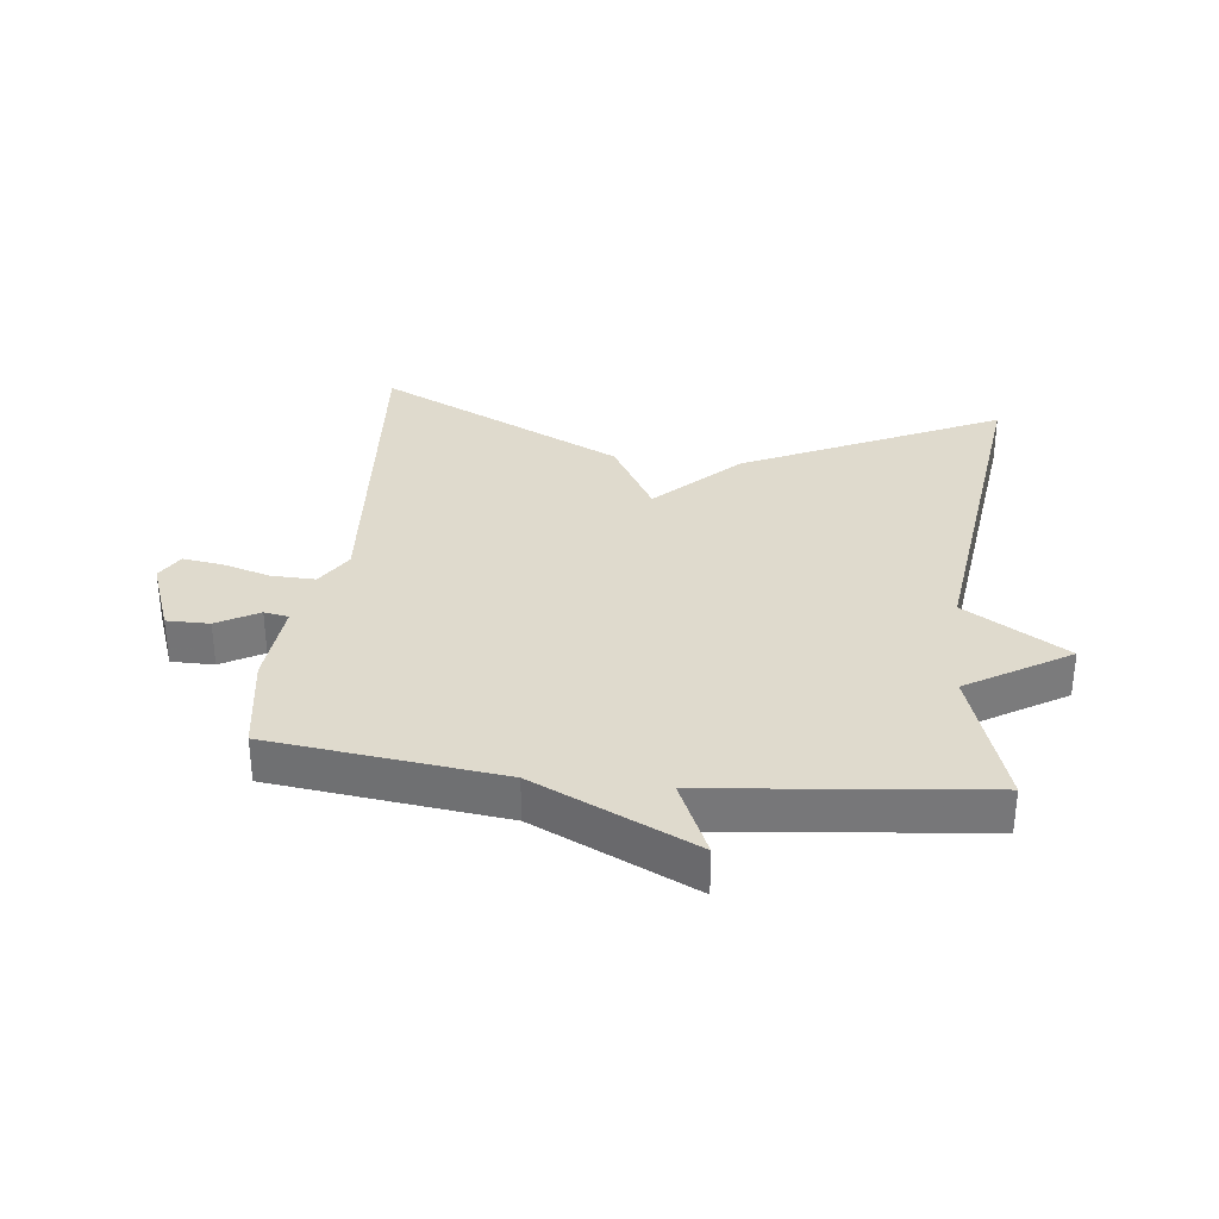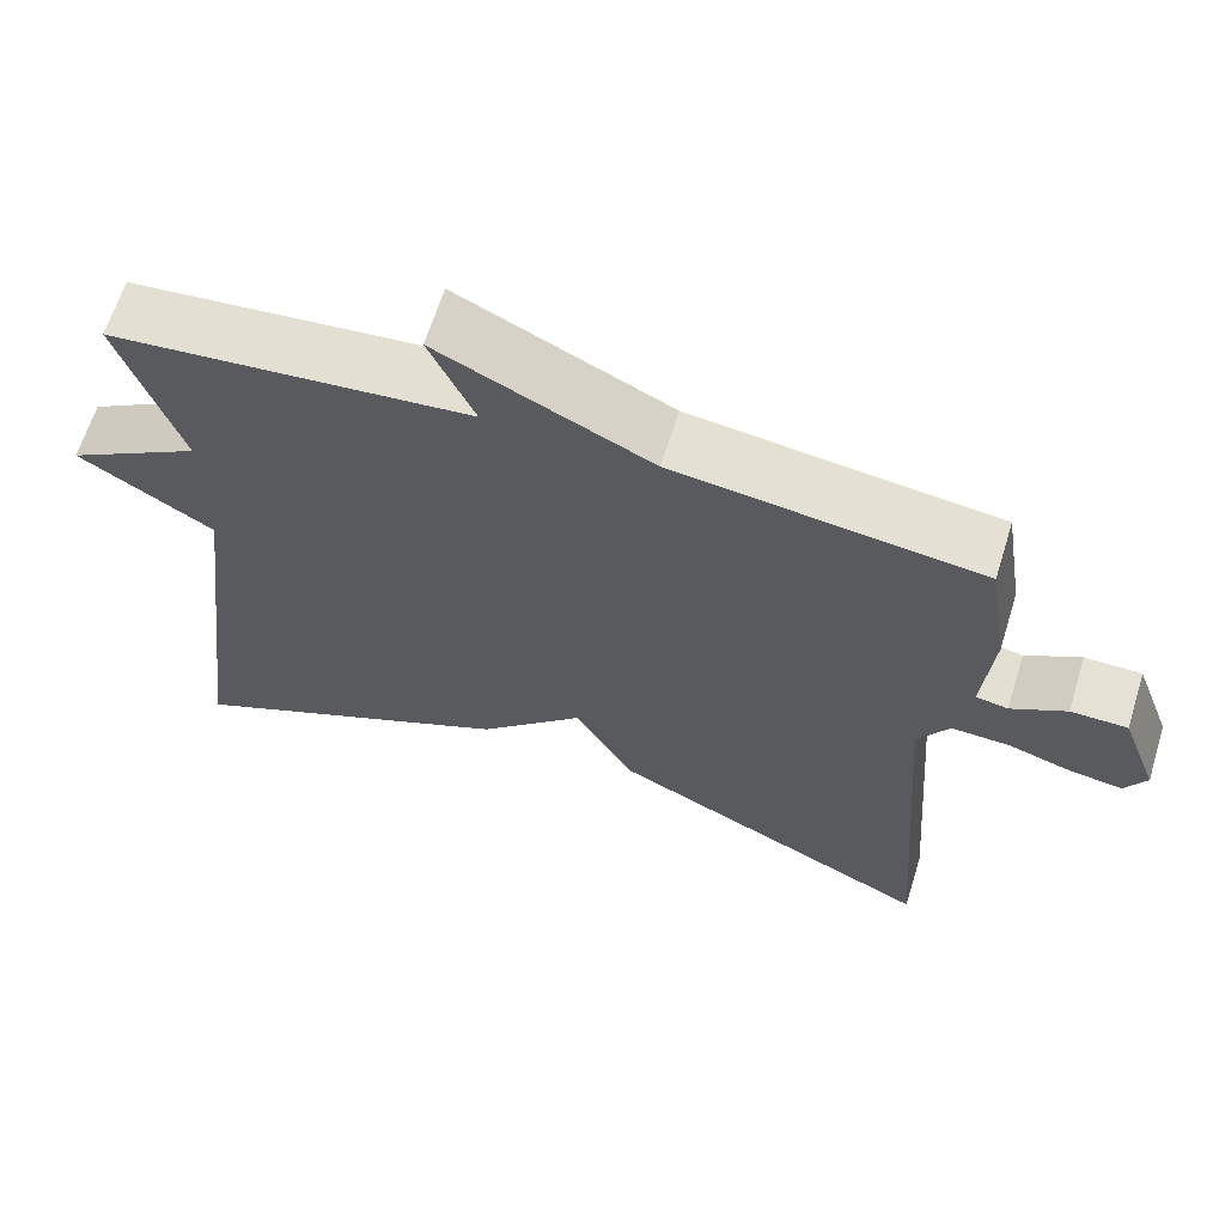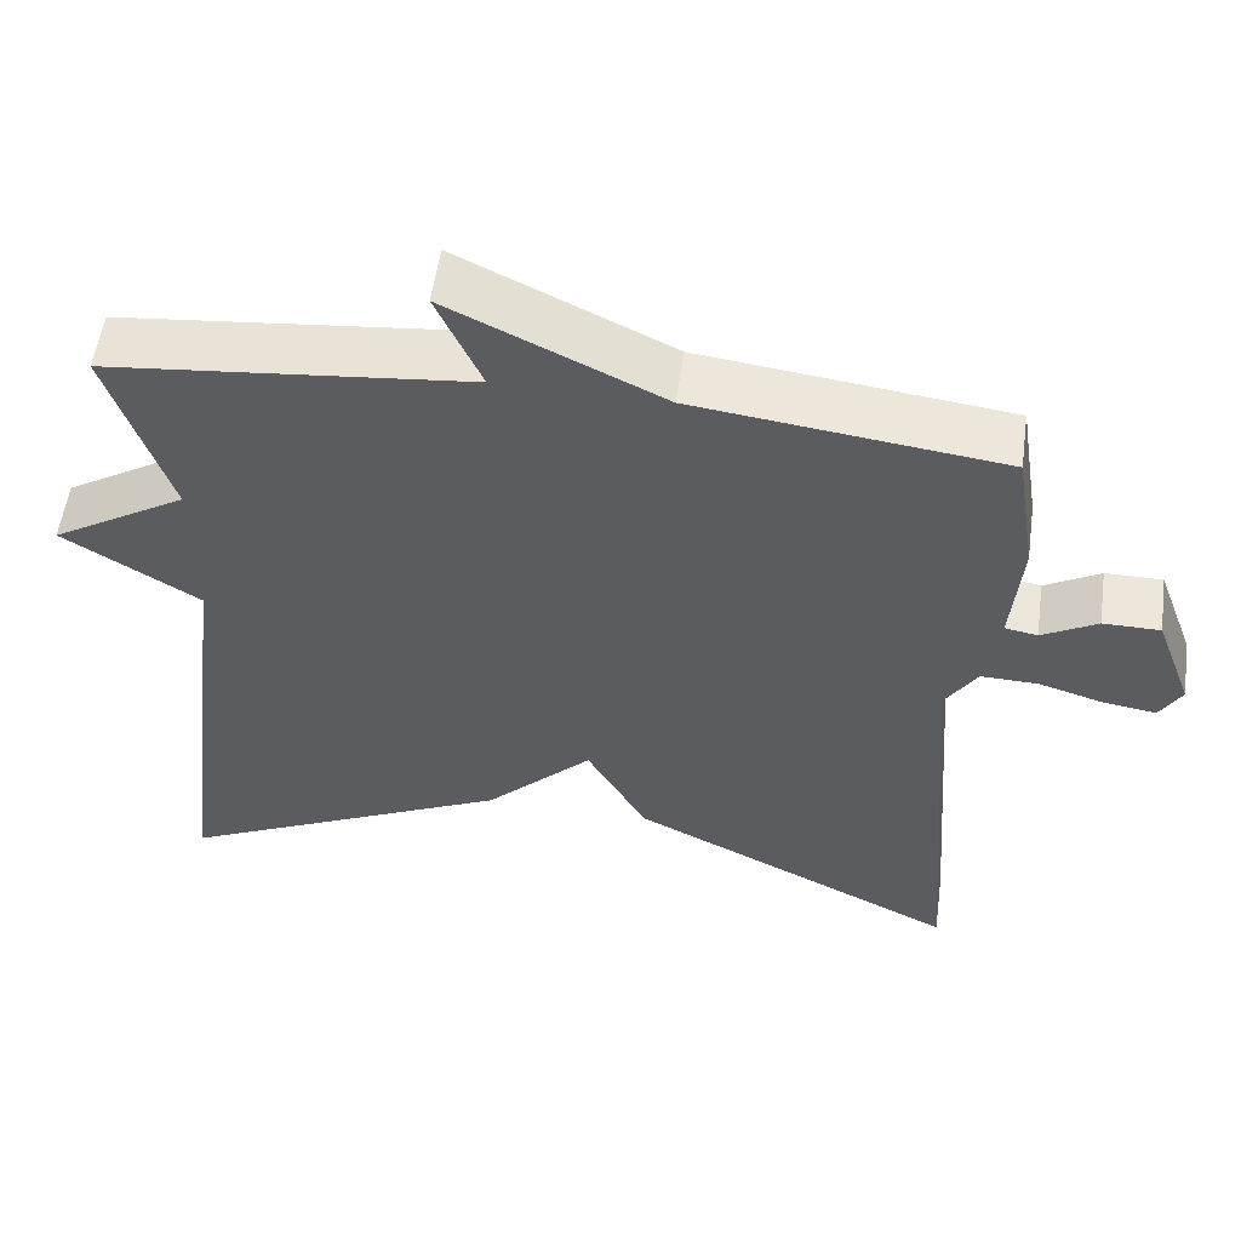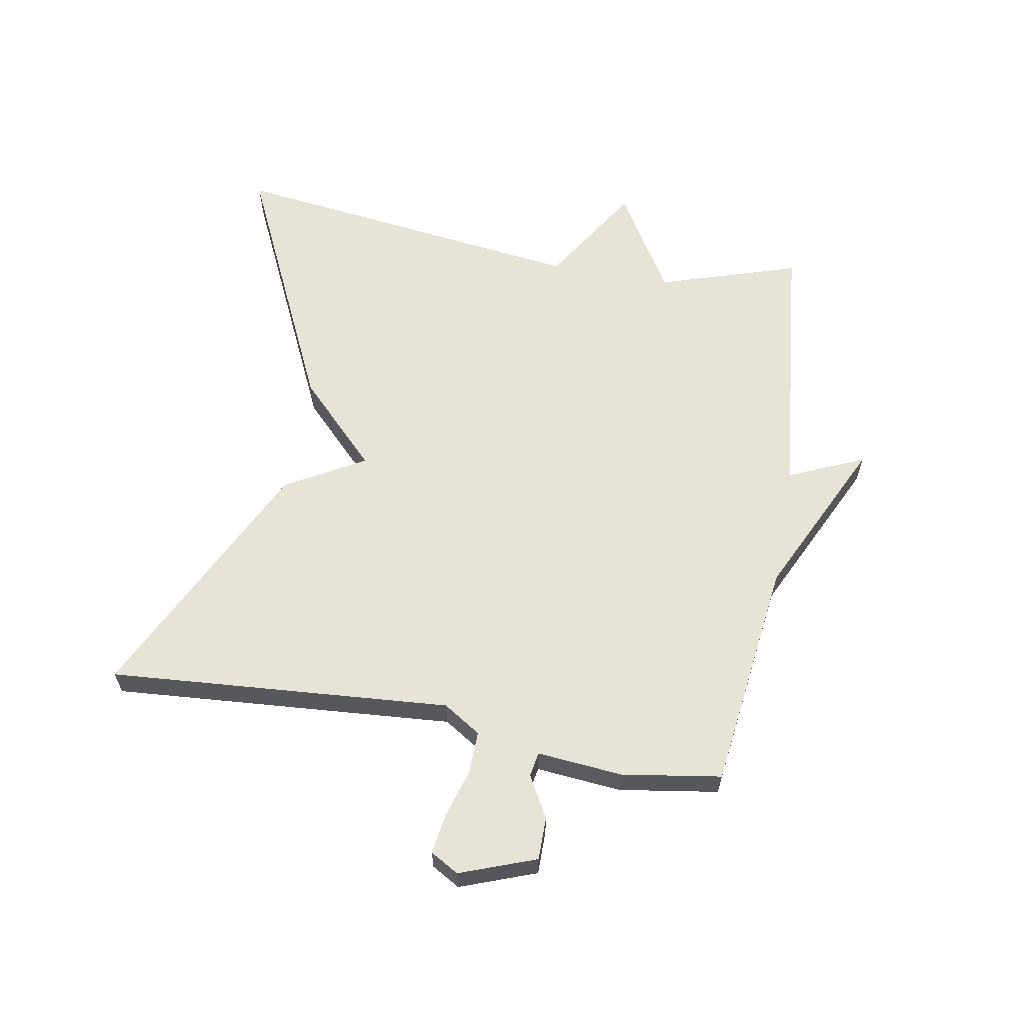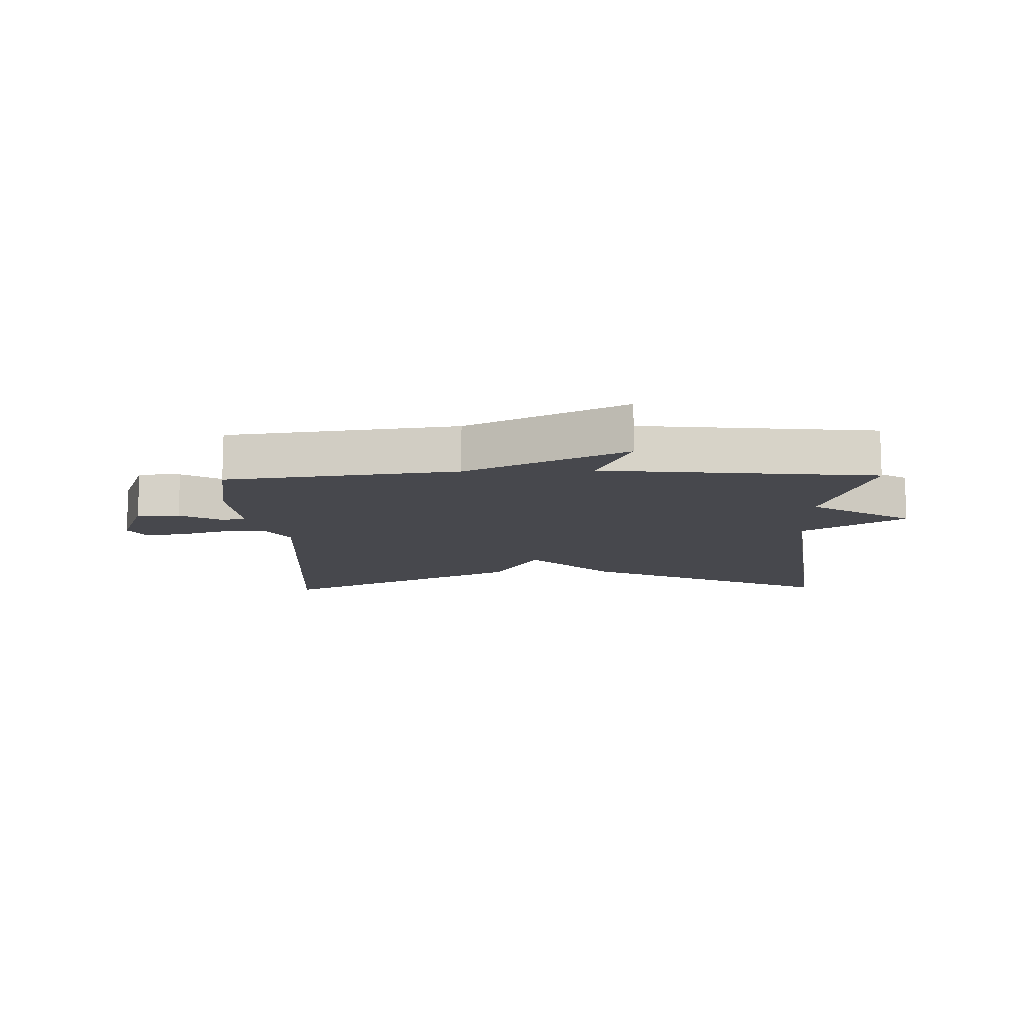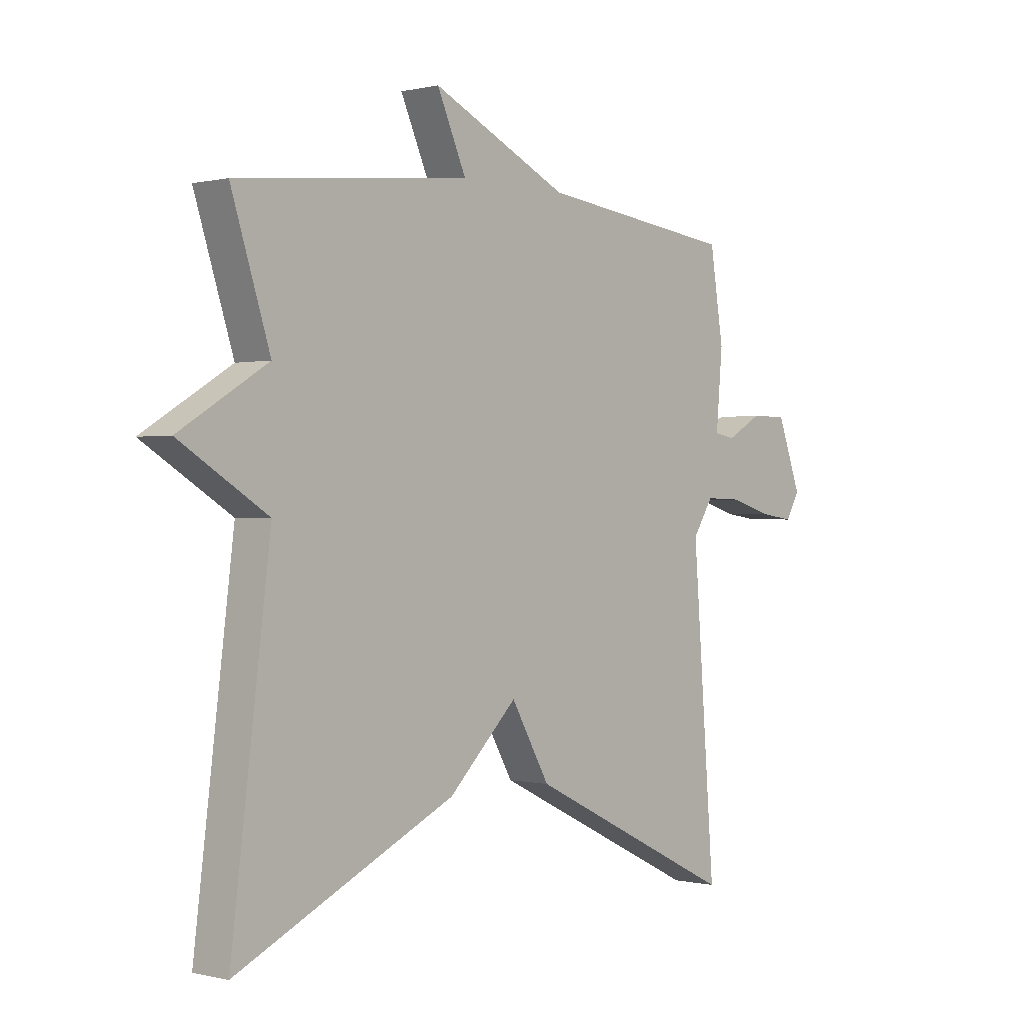
<metadata>
{"format":"obj","ext":"obj","renderer":"f3d","projection":"perspective","resolution":1024,"background":"white","views":[{"elev":32.8,"azim":6.4,"up":"+Y"},{"elev":64.4,"azim":-162.7,"up":"+Z"},{"elev":55.3,"azim":-172.1,"up":"+Z"},{"elev":61.8,"azim":-79.8,"up":"+Y"},{"elev":-11.9,"azim":1.6,"up":"+Y"},{"elev":0.1,"azim":131.7,"up":"+Z"}]}
</metadata>
<code>
v 0.5 0.07 -0.5
v 0.094 0.07 -0.308
v -0.034 0.07 -0.182
v -0.106 0.07 -0.308
v -0.5 0.07 -0.5
v -0.458 0.07 0.044
v -0.496 0.07 0.104
v -0.565 0.07 0.102
v -0.642 0.07 0.079
v -0.705 0.07 0.07
v -0.731 0.07 0.115
v -0.686 0.07 0.236
v -0.618 0.07 0.236
v -0.552 0.07 0.199
v -0.513 0.07 0.206
v -0.525 0.07 0.342
v -0.5 0.07 0.5
v -0.133 0.07 0.545
v 0.121 0.07 0.666
v 0.067 0.07 0.545
v 0.5 0.07 0.5
v 0.428 0.07 0.276
v 0.591 0.07 0.177
v 0.428 0.07 0.076
v 0.5 0 -0.5
v 0.094 0 -0.308
v -0.034 0 -0.182
v -0.106 0 -0.308
v -0.5 0 -0.5
v -0.458 0 0.044
v -0.496 0 0.104
v -0.565 0 0.102
v -0.642 0 0.079
v -0.705 0 0.07
v -0.731 0 0.115
v -0.686 0 0.236
v -0.618 0 0.236
v -0.552 0 0.199
v -0.513 0 0.206
v -0.525 0 0.342
v -0.5 0 0.5
v -0.133 0 0.545
v 0.121 0 0.666
v 0.067 0 0.545
v 0.5 0 0.5
v 0.428 0 0.276
v 0.591 0 0.177
v 0.428 0 0.076
f 22 23 24
f 20 21 22
f 20 22 24
f 18 19 20
f 20 24 1
f 18 20 1
f 17 18 1
f 16 17 1
f 15 16 1
f 12 13 14
f 11 12 14
f 10 11 14
f 9 10 14
f 8 9 14
f 7 8 14 15
f 6 7 15
f 3 4 5 6
f 3 6 15
f 1 2 3
f 1 3 15
f 48 47 46
f 46 45 44
f 48 46 44
f 44 43 42
f 25 48 44
f 25 44 42
f 25 42 41
f 25 41 40
f 25 40 39
f 38 37 36
f 38 36 35
f 38 35 34
f 38 34 33
f 38 33 32
f 39 38 32 31
f 39 31 30
f 30 29 28 27
f 39 30 27
f 27 26 25
f 39 27 25
f 1 25 26 2
f 2 26 27 3
f 3 27 28 4
f 4 28 29 5
f 5 29 30 6
f 6 30 31 7
f 7 31 32 8
f 8 32 33 9
f 9 33 34 10
f 10 34 35 11
f 11 35 36 12
f 12 36 37 13
f 13 37 38 14
f 14 38 39 15
f 15 39 40 16
f 16 40 41 17
f 17 41 42 18
f 18 42 43 19
f 19 43 44 20
f 20 44 45 21
f 21 45 46 22
f 22 46 47 23
f 23 47 48 24
f 24 48 25 1

</code>
